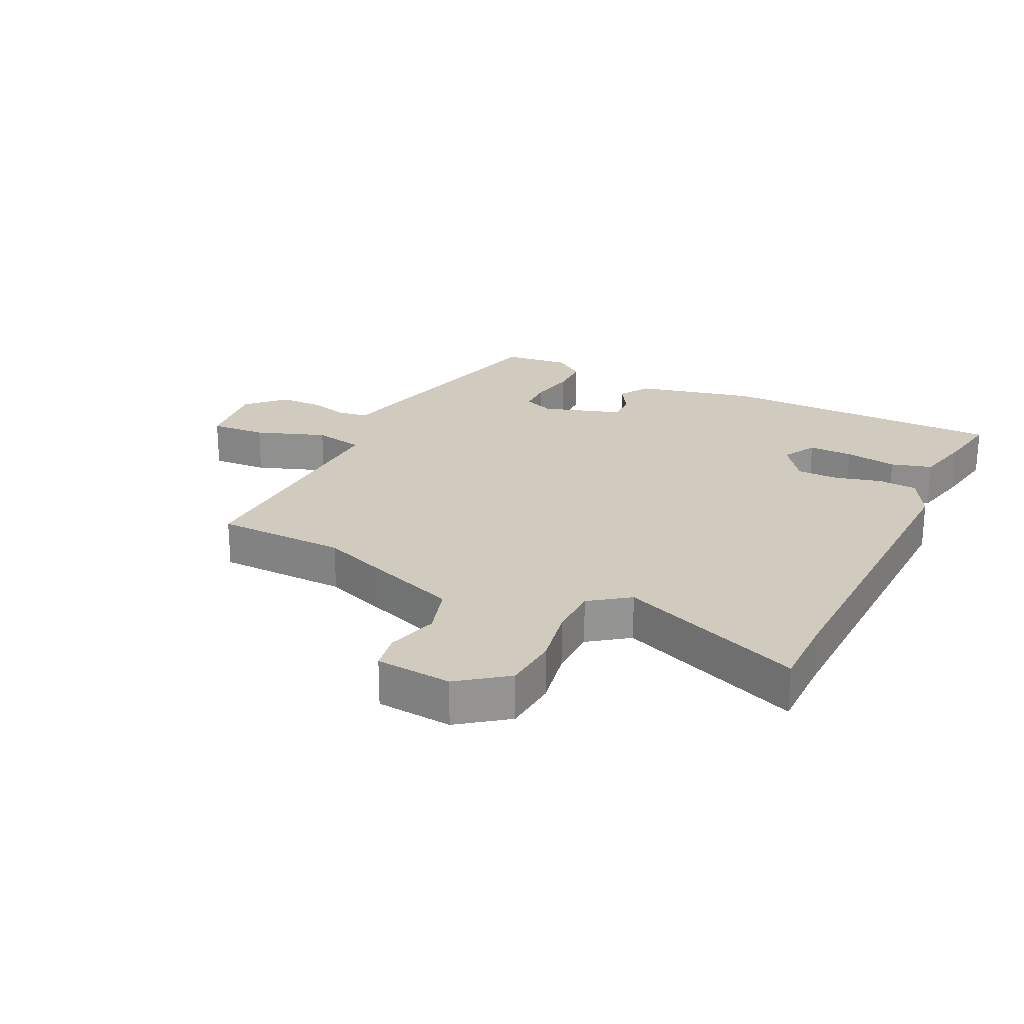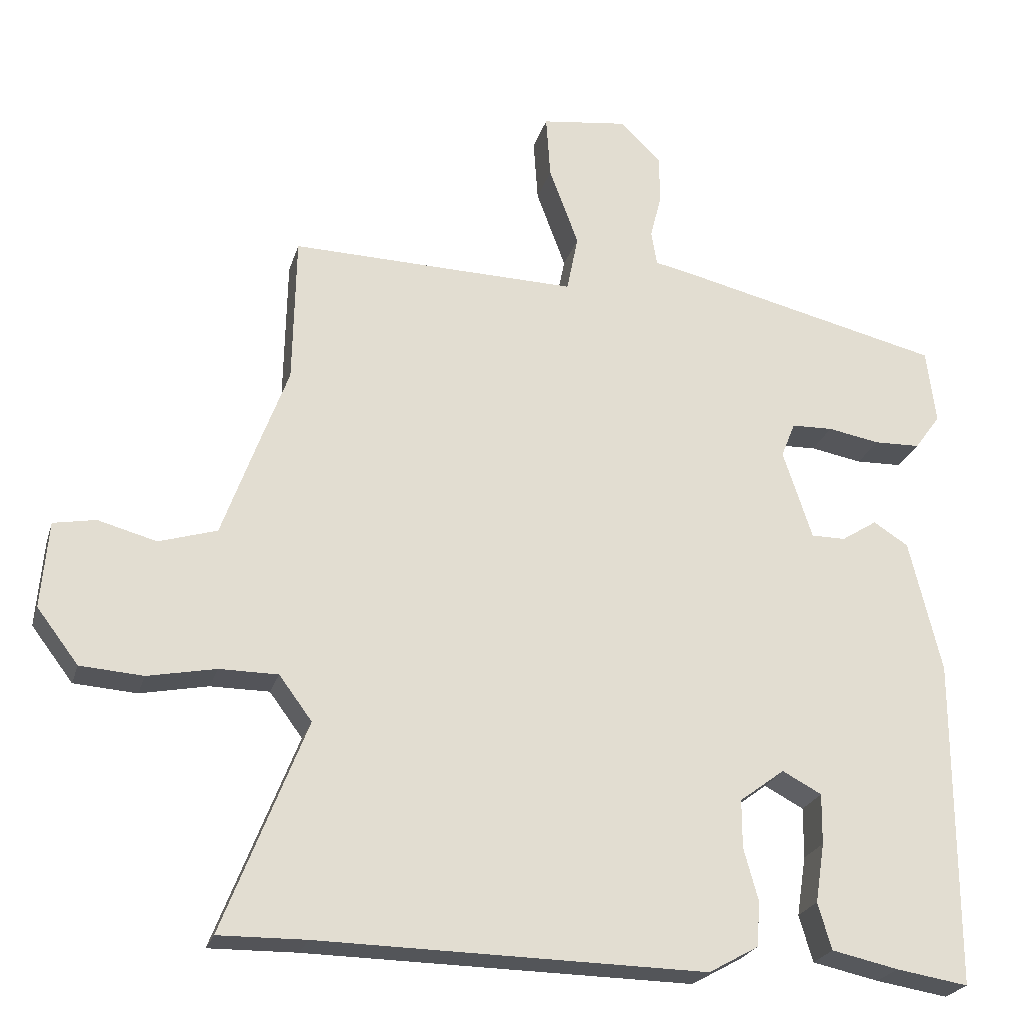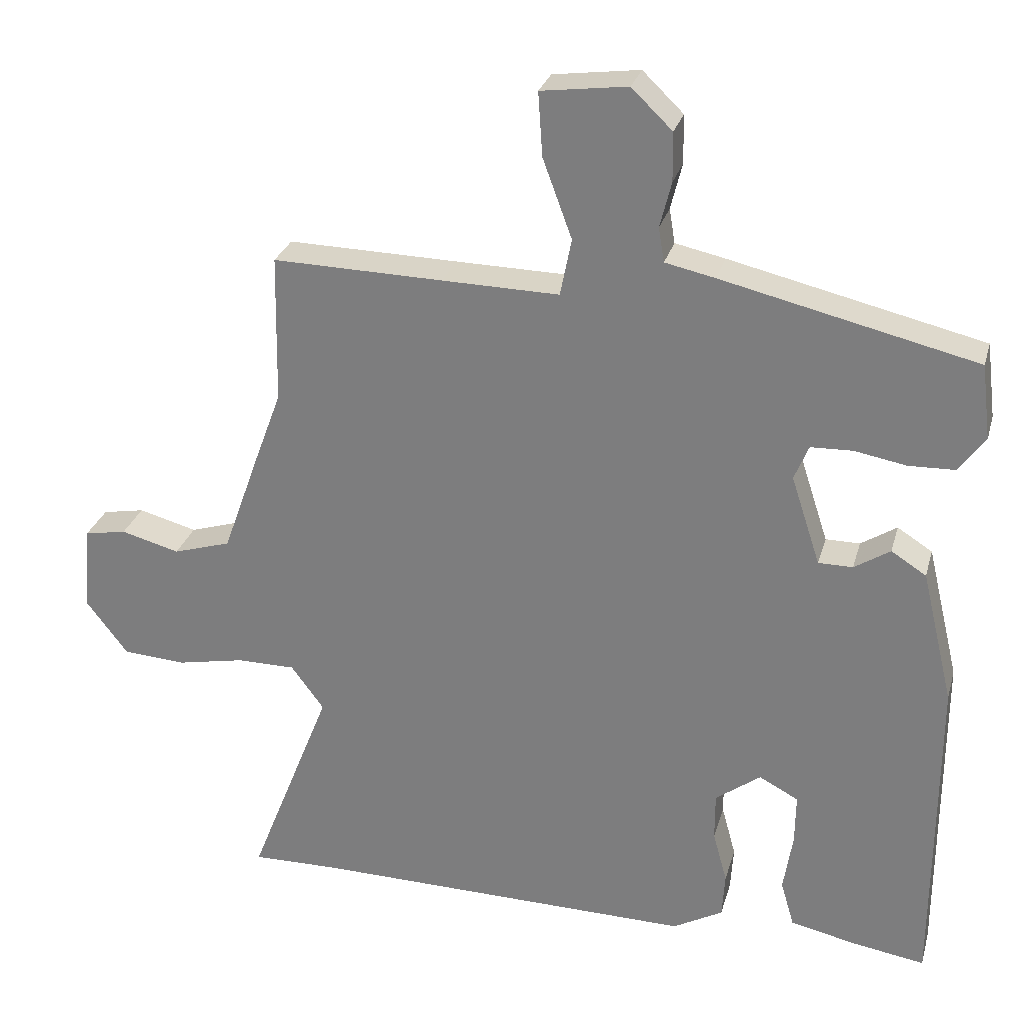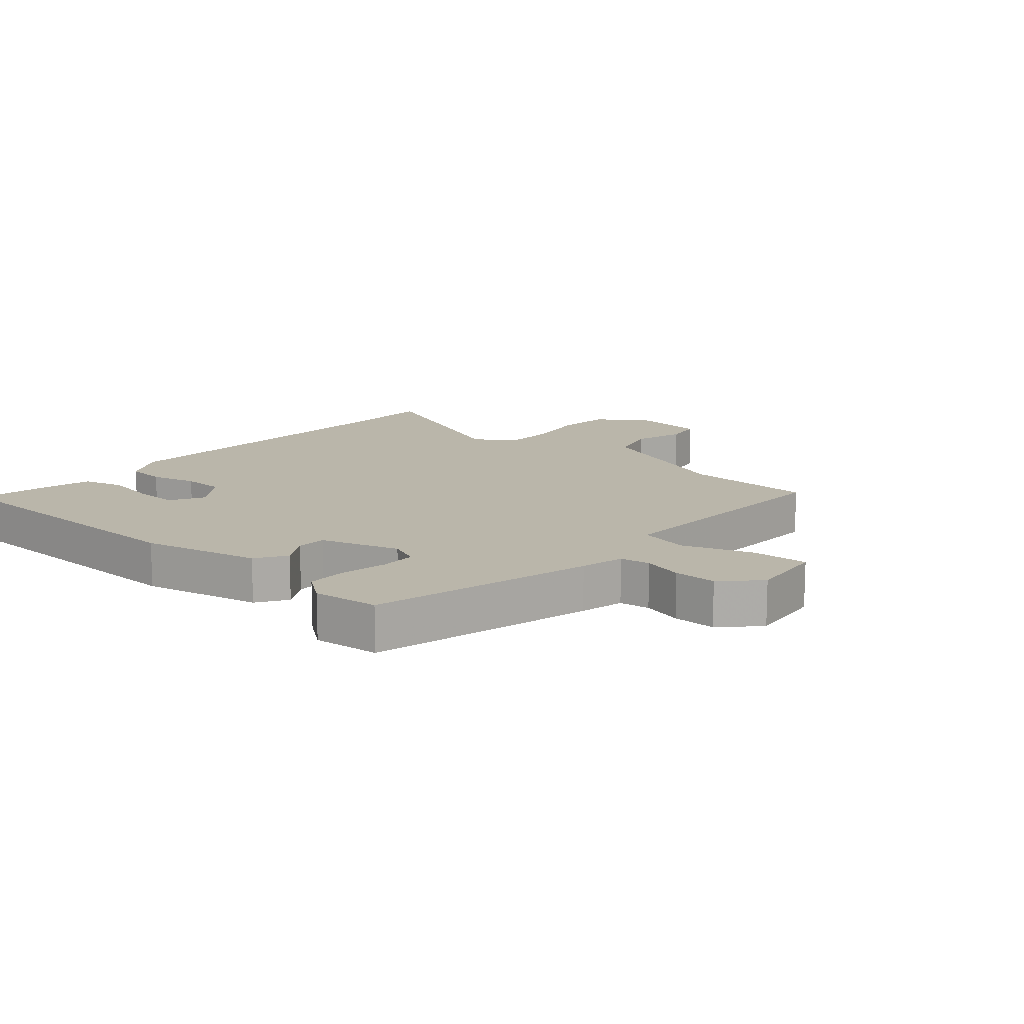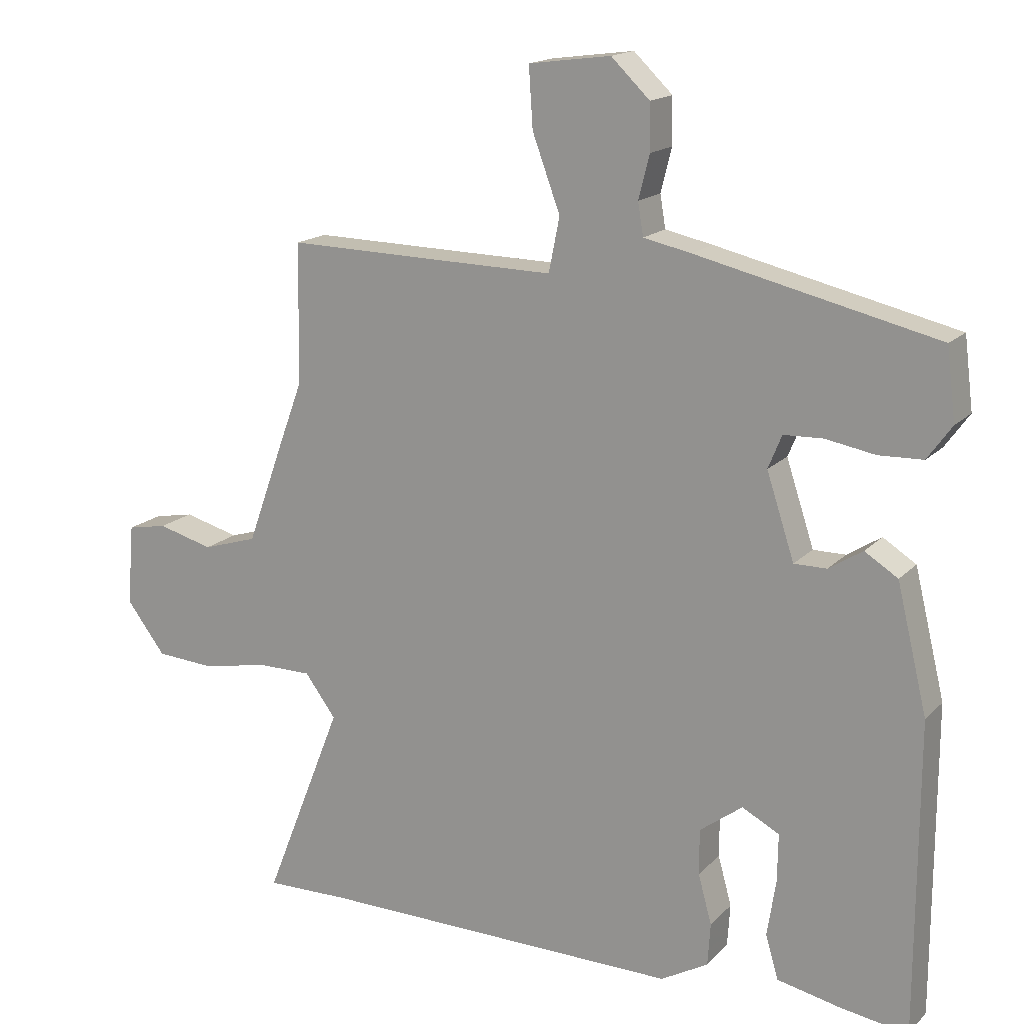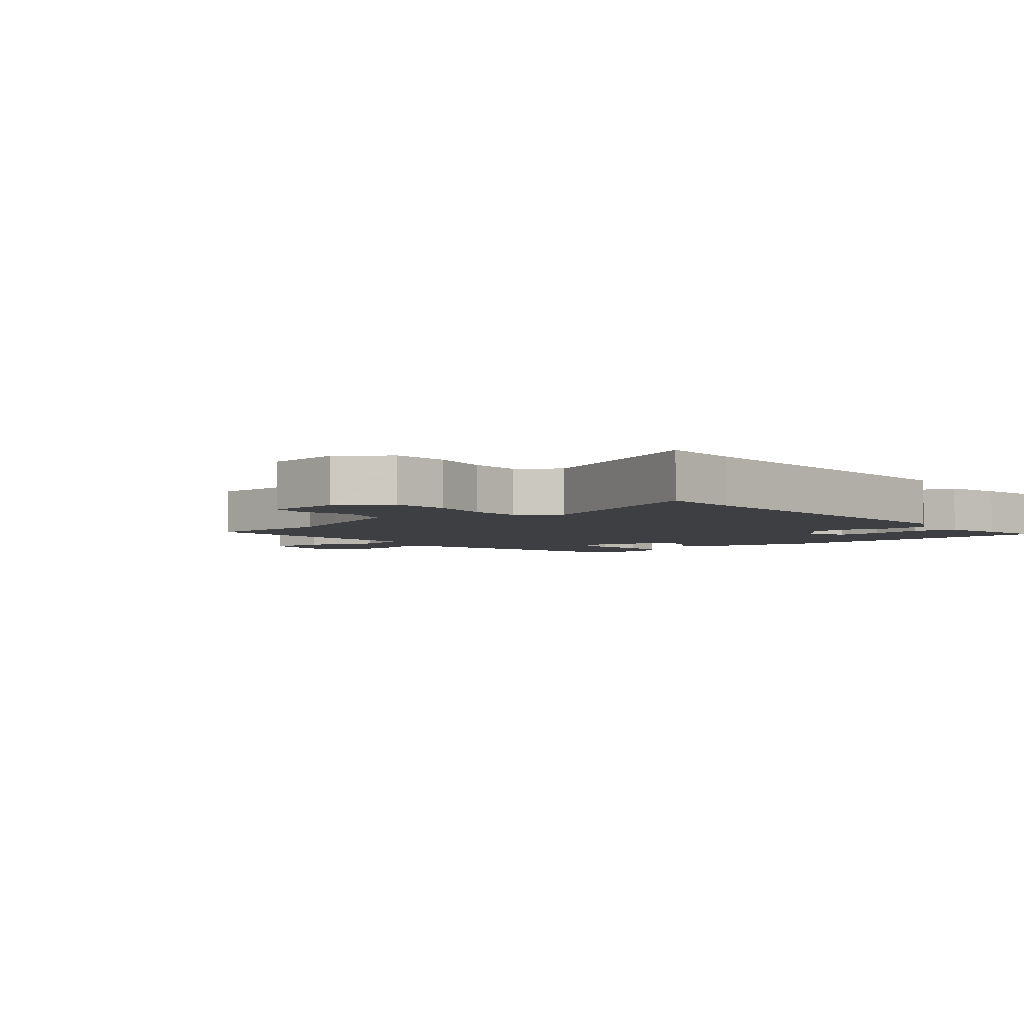
<metadata>
{"format":"obj","ext":"obj","renderer":"f3d","projection":"perspective","resolution":1024,"background":"white","views":[{"elev":23.4,"azim":116.5,"up":"+Y"},{"elev":-23.8,"azim":164.8,"up":"+Z"},{"elev":27.9,"azim":-165.2,"up":"+Z"},{"elev":13.8,"azim":-47.9,"up":"+Y"},{"elev":16.4,"azim":-151.9,"up":"+Z"},{"elev":-4.0,"azim":131.0,"up":"+Y"}]}
</metadata>
<code>
v 0.5 0.07 0.509
v 0.504 0.07 0.301
v 0.54 0.07 0.204
v 0.594 0.07 0.054
v 0.675 0.07 0.029
v 0.757 0.07 0.051
v 0.816 0.07 0.04
v 0.826 0.07 -0.081
v 0.768 0.07 -0.157
v 0.68 0.07 -0.163
v 0.585 0.07 -0.144
v 0.503 0.07 -0.144
v 0.457 0.07 -0.206
v 0.573 0.07 -0.501
v 0.451 0.07 -0.499
v -0.089 0.07 -0.507
v -0.159 0.07 -0.468
v -0.163 0.07 -0.405
v -0.143 0.07 -0.332
v -0.143 0.07 -0.265
v -0.206 0.07 -0.218
v -0.261 0.07 -0.247
v -0.26 0.07 -0.318
v -0.247 0.07 -0.401
v -0.266 0.07 -0.466
v -0.359 0.07 -0.486
v -0.46 0.07 -0.502
v -0.461 0.07 -0.042
v -0.416 0.07 0.145
v -0.367 0.07 0.176
v -0.317 0.07 0.144
v -0.269 0.07 0.144
v -0.228 0.07 0.269
v -0.248 0.07 0.318
v -0.306 0.07 0.32
v -0.379 0.07 0.307
v -0.444 0.07 0.309
v -0.48 0.07 0.359
v -0.467 0.07 0.464
v -0.112 0.07 0.547
v -0.042 0.07 0.562
v -0.034 0.07 0.61
v -0.05 0.07 0.674
v -0.049 0.07 0.742
v 0.008 0.07 0.797
v 0.129 0.07 0.781
v 0.123 0.07 0.692
v 0.082 0.07 0.581
v 0.098 0.07 0.501
v 0.261 0.07 0.504
v 0.5 0 0.509
v 0.504 0 0.301
v 0.54 0 0.204
v 0.594 0 0.054
v 0.675 0 0.029
v 0.757 0 0.051
v 0.816 0 0.04
v 0.826 0 -0.081
v 0.768 0 -0.157
v 0.68 0 -0.163
v 0.585 0 -0.144
v 0.503 0 -0.144
v 0.457 0 -0.206
v 0.573 0 -0.501
v 0.451 0 -0.499
v -0.089 0 -0.507
v -0.159 0 -0.468
v -0.163 0 -0.405
v -0.143 0 -0.332
v -0.143 0 -0.265
v -0.206 0 -0.218
v -0.261 0 -0.247
v -0.26 0 -0.318
v -0.247 0 -0.401
v -0.266 0 -0.466
v -0.359 0 -0.486
v -0.46 0 -0.502
v -0.461 0 -0.042
v -0.416 0 0.145
v -0.367 0 0.176
v -0.317 0 0.144
v -0.269 0 0.144
v -0.228 0 0.269
v -0.248 0 0.318
v -0.306 0 0.32
v -0.379 0 0.307
v -0.444 0 0.309
v -0.48 0 0.359
v -0.467 0 0.464
v -0.112 0 0.547
v -0.042 0 0.562
v -0.034 0 0.61
v -0.05 0 0.674
v -0.049 0 0.742
v 0.008 0 0.797
v 0.129 0 0.781
v 0.123 0 0.692
v 0.082 0 0.581
v 0.098 0 0.501
v 0.261 0 0.504
f 45 46 47 48
f 45 48 49
f 42 43 44 45
f 41 42 45 49
f 40 41 49
f 39 40 49
f 38 39 49 50
f 35 36 37 38
f 34 35 38 50
f 28 29 30 31
f 28 31 32
f 27 28 32
f 26 27 32 33
f 23 24 25 26
f 22 23 26
f 16 17 18 19
f 15 16 19 20
f 13 14 15 20
f 12 13 20 21
f 8 9 10 11
f 8 11 12
f 5 6 7 8
f 4 5 8 12
f 2 3 4 12
f 1 2 12 21
f 33 34 50 1
f 22 26 33
f 1 21 22 33
f 98 97 96 95
f 99 98 95
f 95 94 93 92
f 99 95 92 91
f 99 91 90
f 99 90 89
f 100 99 89 88
f 88 87 86 85
f 100 88 85 84
f 81 80 79 78
f 82 81 78
f 82 78 77
f 83 82 77 76
f 76 75 74 73
f 76 73 72
f 69 68 67 66
f 70 69 66 65
f 70 65 64 63
f 71 70 63 62
f 61 60 59 58
f 62 61 58
f 58 57 56 55
f 62 58 55 54
f 62 54 53 52
f 71 62 52 51
f 51 100 84 83
f 83 76 72
f 83 72 71 51
f 1 51 52 2
f 2 52 53 3
f 3 53 54 4
f 4 54 55 5
f 5 55 56 6
f 6 56 57 7
f 7 57 58 8
f 8 58 59 9
f 9 59 60 10
f 10 60 61 11
f 11 61 62 12
f 12 62 63 13
f 13 63 64 14
f 14 64 65 15
f 15 65 66 16
f 16 66 67 17
f 17 67 68 18
f 18 68 69 19
f 19 69 70 20
f 20 70 71 21
f 21 71 72 22
f 22 72 73 23
f 23 73 74 24
f 24 74 75 25
f 25 75 76 26
f 26 76 77 27
f 27 77 78 28
f 28 78 79 29
f 29 79 80 30
f 30 80 81 31
f 31 81 82 32
f 32 82 83 33
f 33 83 84 34
f 34 84 85 35
f 35 85 86 36
f 36 86 87 37
f 37 87 88 38
f 38 88 89 39
f 39 89 90 40
f 40 90 91 41
f 41 91 92 42
f 42 92 93 43
f 43 93 94 44
f 44 94 95 45
f 45 95 96 46
f 46 96 97 47
f 47 97 98 48
f 48 98 99 49
f 49 99 100 50
f 50 100 51 1

</code>
